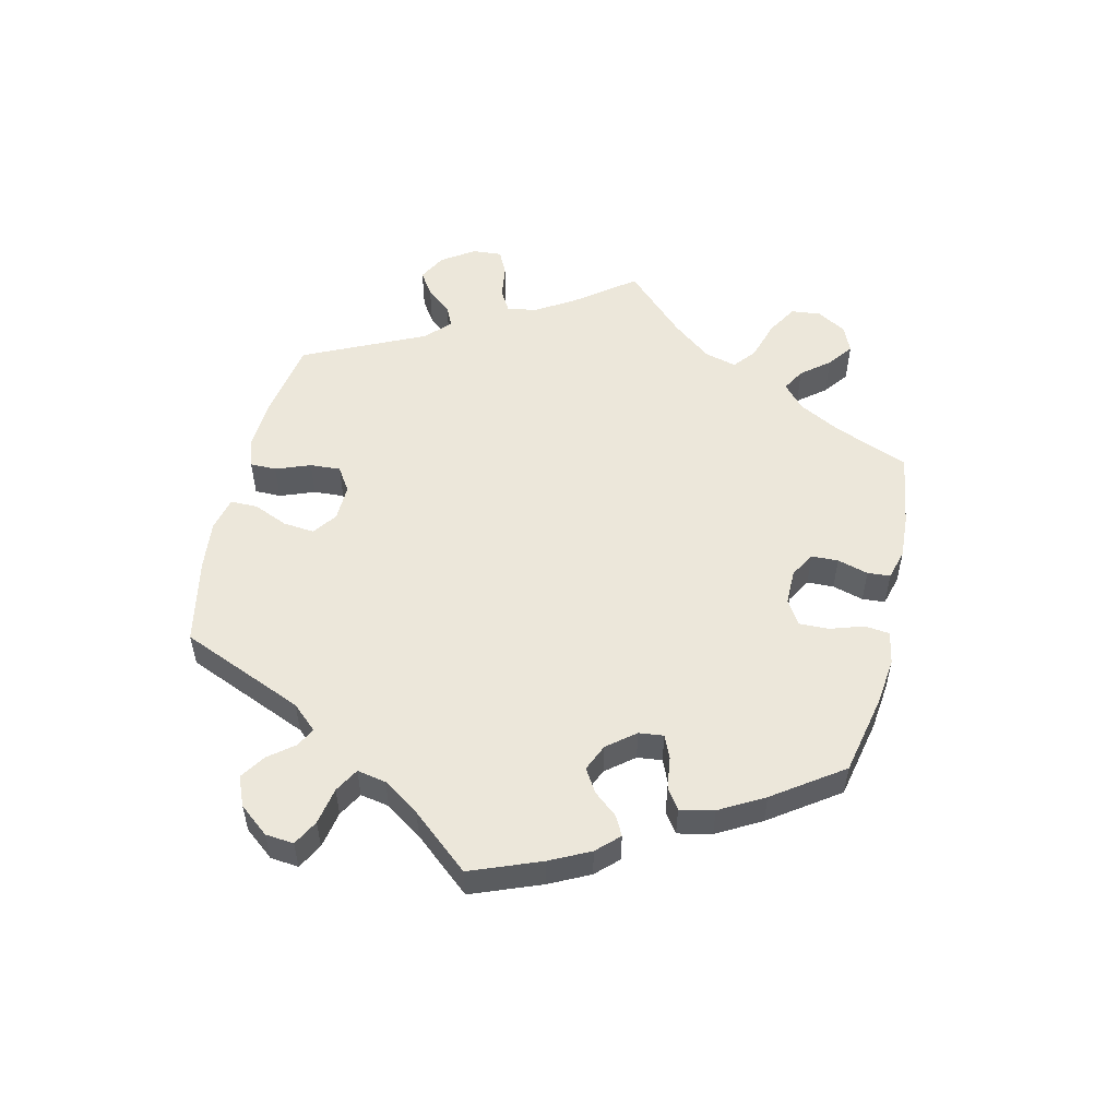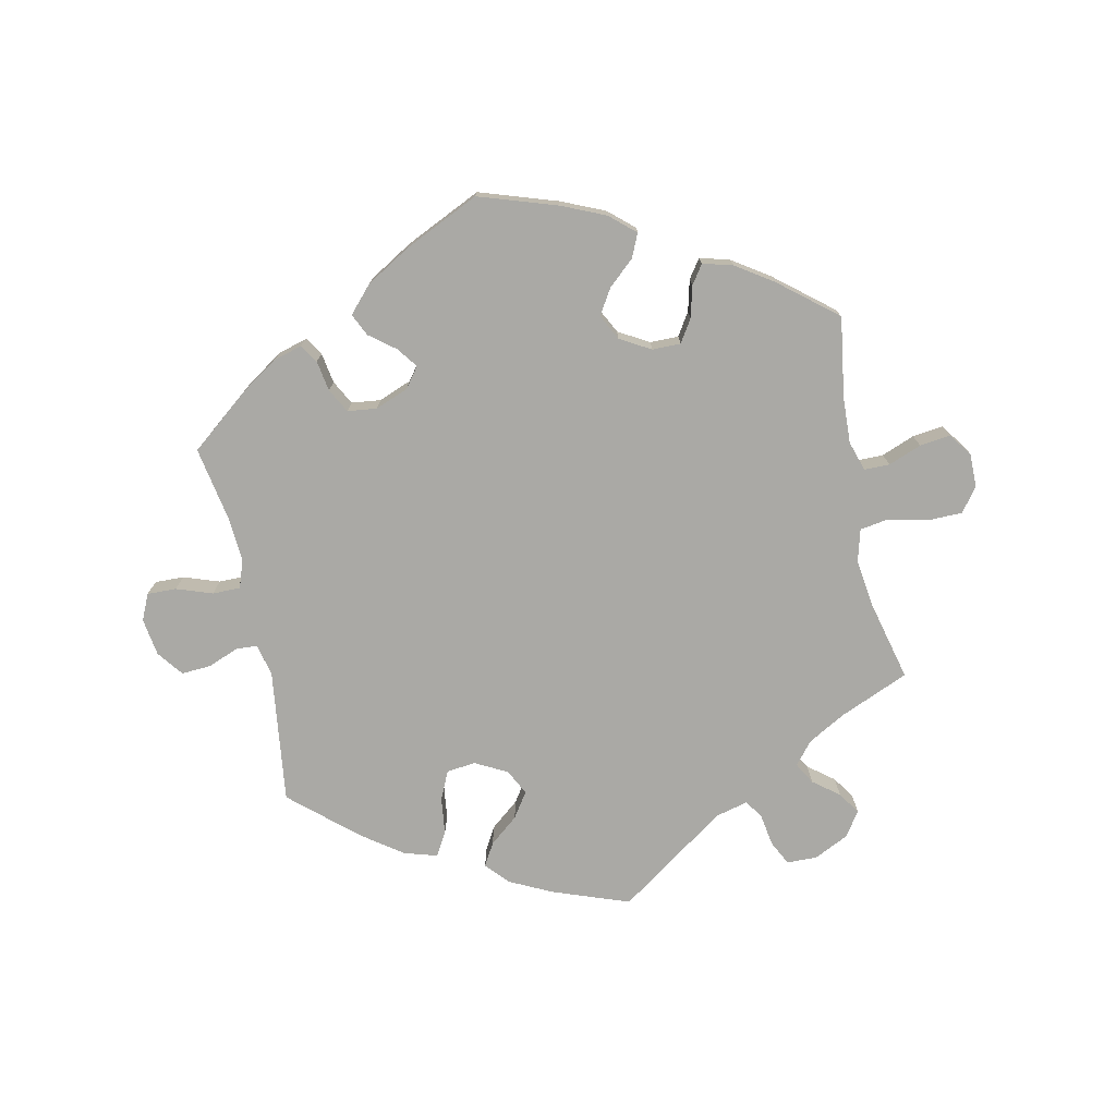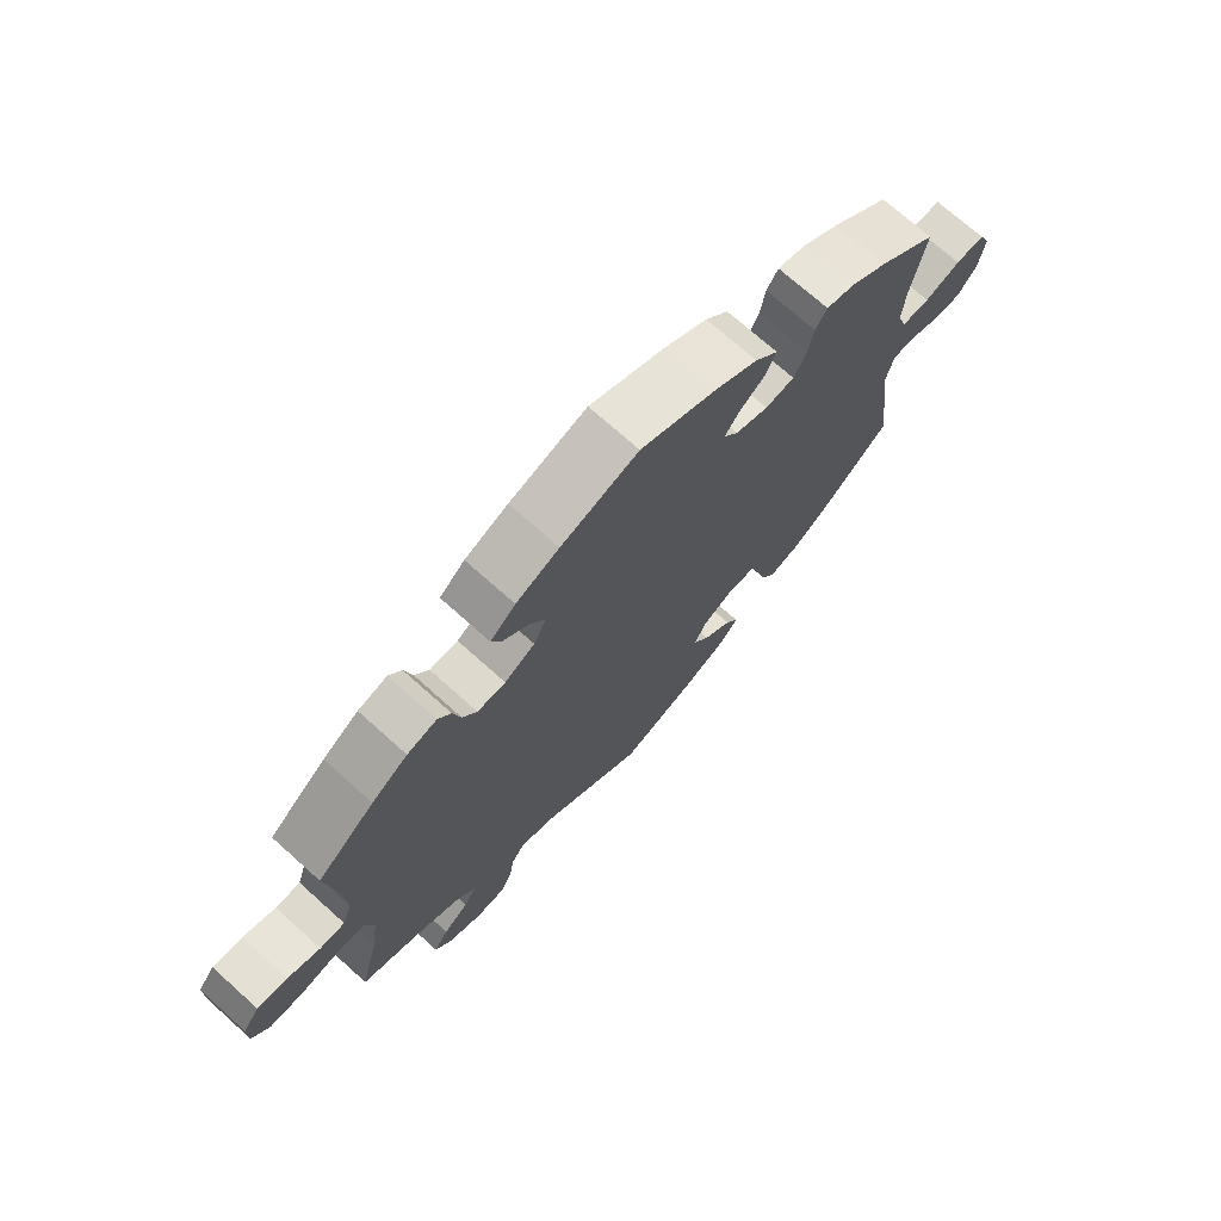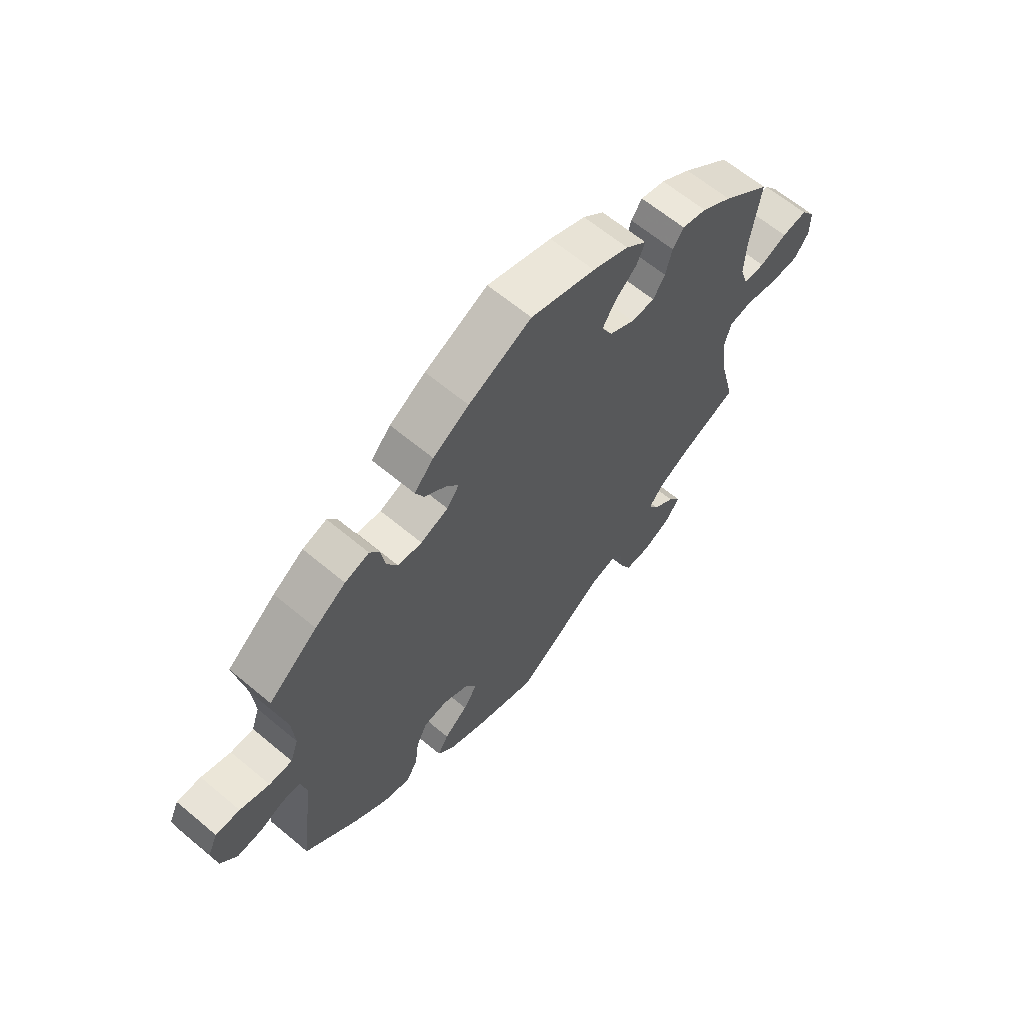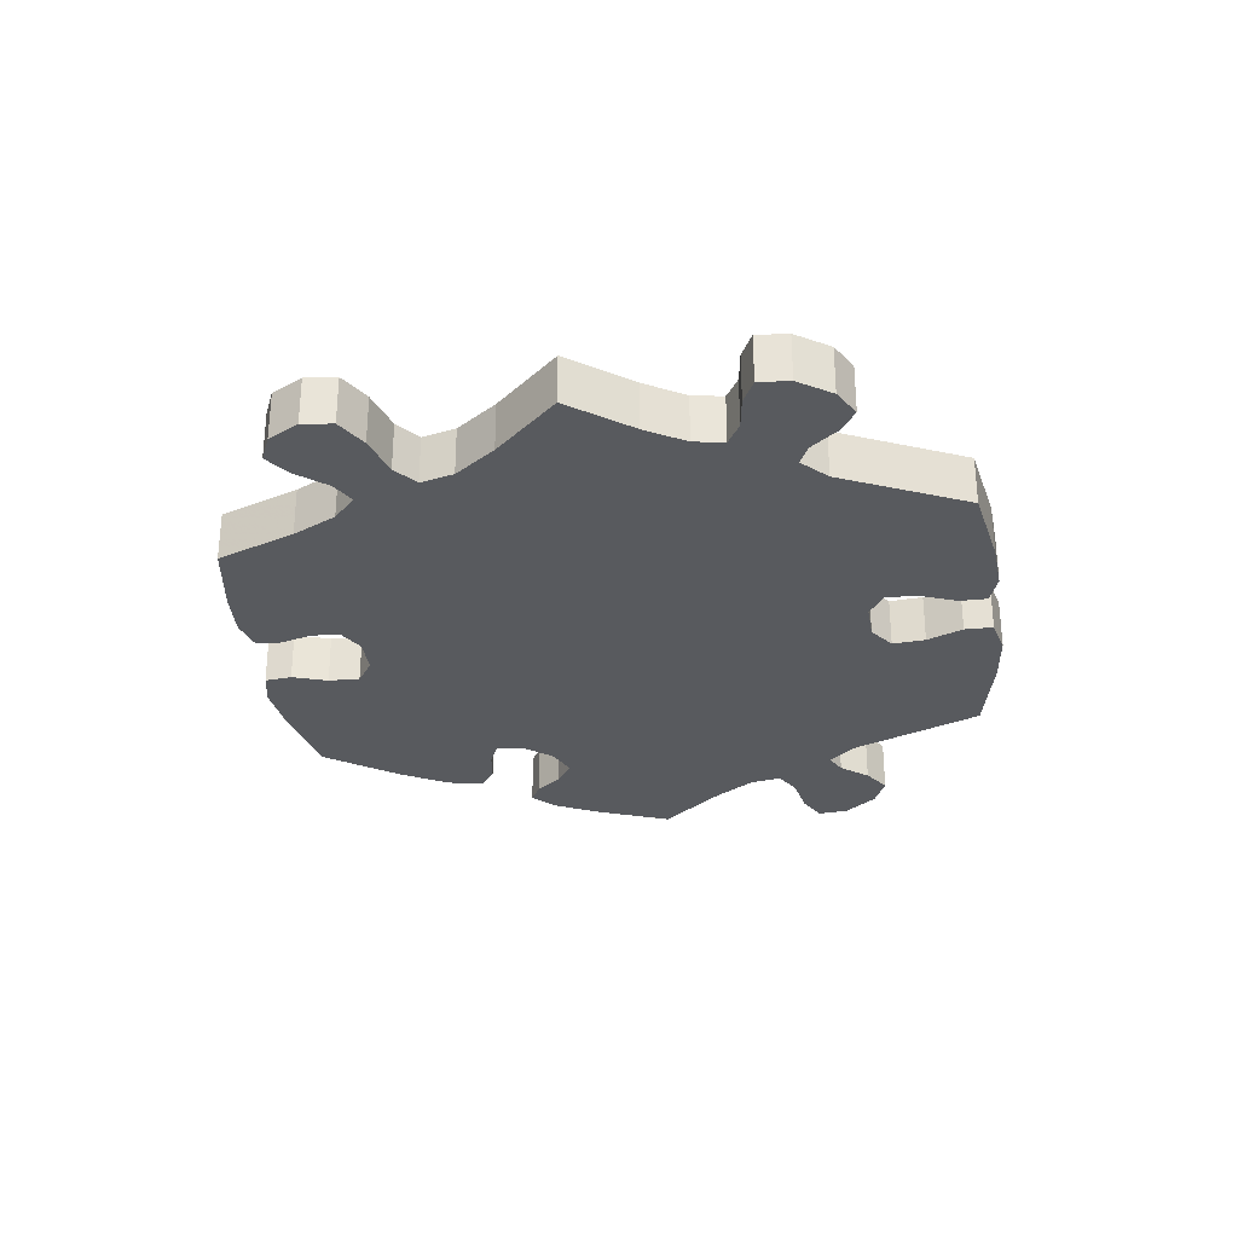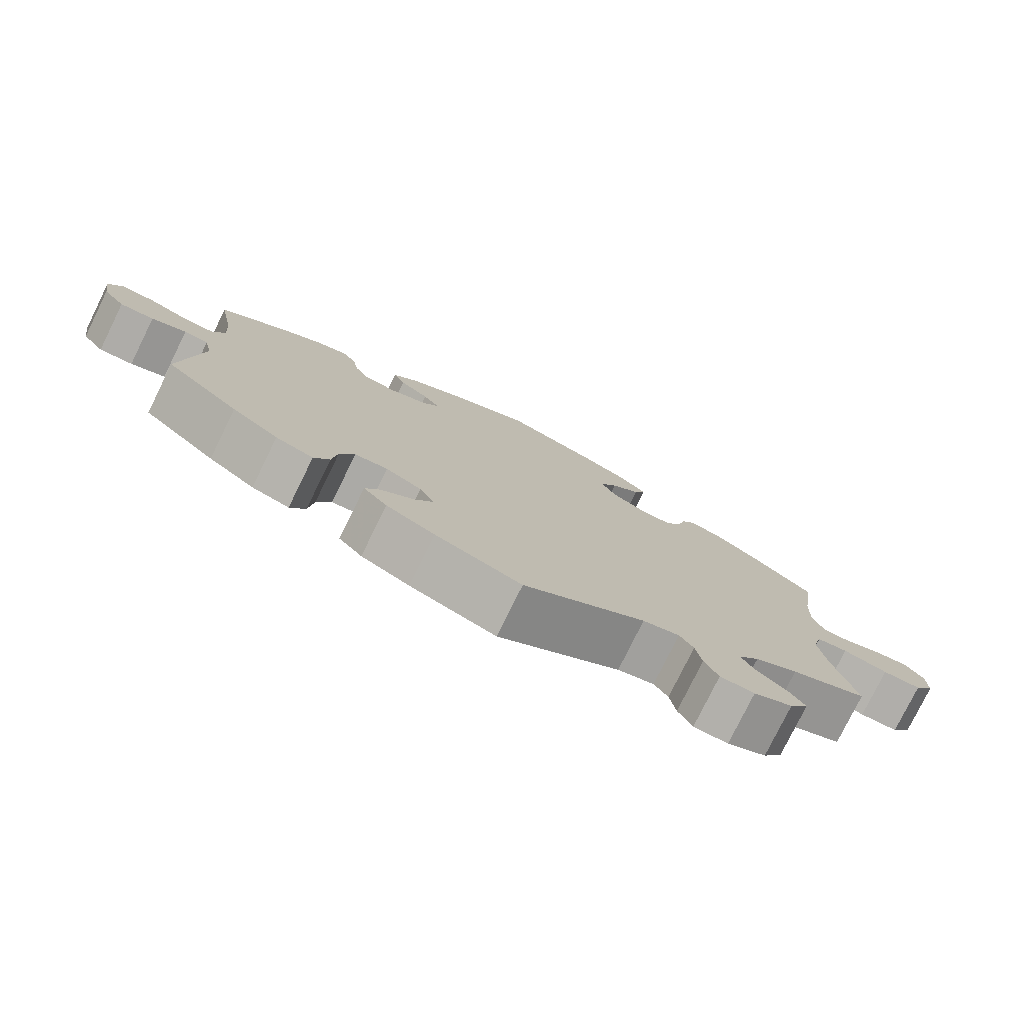
<metadata>
{"format":"obj","ext":"obj","renderer":"f3d","projection":"perspective","resolution":1024,"background":"white","views":[{"elev":54.0,"azim":-46.9,"up":"+Y"},{"elev":-75.3,"azim":11.8,"up":"+Y"},{"elev":72.0,"azim":131.9,"up":"+Z"},{"elev":63.6,"azim":-49.8,"up":"+Z"},{"elev":-30.6,"azim":127.6,"up":"+Y"},{"elev":-78.2,"azim":-26.2,"up":"+Z"}]}
</metadata>
<code>
v -0.409 0.07 0.362
v -0.352 0.07 0.4
v -0.307 0.07 0.413
v -0.289 0.07 0.385
v -0.281 0.07 0.338
v -0.261 0.07 0.301
v -0.216 0.07 0.296
v -0.165 0.07 0.316
v -0.142 0.07 0.347
v -0.165 0.07 0.378
v -0.205 0.07 0.409
v -0.221 0.07 0.443
v -0.185 0.07 0.483
v -0.118 0.07 0.523
v -0.001 0.07 0.578
v 0.119 0.07 0.539
v 0.186 0.07 0.51
v 0.225 0.07 0.476
v 0.209 0.07 0.44
v 0.169 0.07 0.404
v 0.145 0.07 0.365
v 0.165 0.07 0.326
v 0.212 0.07 0.299
v 0.256 0.07 0.299
v 0.278 0.07 0.334
v 0.29 0.07 0.382
v 0.31 0.07 0.411
v 0.356 0.07 0.399
v 0.412 0.07 0.362
v 0.501 0.07 0.29
v 0.483 0.07 0.168
v 0.48 0.07 0.096
v 0.495 0.07 0.05
v 0.534 0.07 0.05
v 0.585 0.07 0.07
v 0.632 0.07 0.076
v 0.658 0.07 0.041
v 0.658 0.07 -0.011
v 0.631 0.07 -0.048
v 0.578 0.07 -0.049
v 0.516 0.07 -0.035
v 0.473 0.07 -0.042
v 0.46 0.07 -0.091
v 0.47 0.07 -0.165
v 0.501 0.07 -0.289
v 0.396 0.07 -0.334
v 0.337 0.07 -0.367
v 0.308 0.07 -0.402
v 0.327 0.07 -0.435
v 0.367 0.07 -0.466
v 0.39 0.07 -0.5
v 0.364 0.07 -0.538
v 0.311 0.07 -0.564
v 0.264 0.07 -0.563
v 0.245 0.07 -0.525
v 0.237 0.07 -0.476
v 0.218 0.07 -0.448
v 0.168 0.07 -0.461
v 0.001 0.07 -0.578
v -0.116 0.07 -0.536
v -0.182 0.07 -0.504
v -0.214 0.07 -0.469
v -0.194 0.07 -0.434
v -0.15 0.07 -0.398
v -0.124 0.07 -0.359
v -0.144 0.07 -0.32
v -0.193 0.07 -0.294
v -0.238 0.07 -0.299
v -0.258 0.07 -0.343
v -0.265 0.07 -0.4
v -0.286 0.07 -0.436
v -0.337 0.07 -0.421
v -0.4 0.07 -0.376
v -0.5 0.07 -0.289
v -0.474 0.07 -0.084
v -0.485 0.07 -0.034
v -0.518 0.07 -0.032
v -0.565 0.07 -0.051
v -0.611 0.07 -0.054
v -0.641 0.07 -0.015
v -0.65 0.07 0.043
v -0.632 0.07 0.083
v -0.587 0.07 0.082
v -0.532 0.07 0.063
v -0.489 0.07 0.063
v -0.474 0.07 0.106
v -0.479 0.07 0.174
v -0.5 0.07 0.289
v -0.409 0 0.362
v -0.352 0 0.4
v -0.307 0 0.413
v -0.289 0 0.385
v -0.281 0 0.338
v -0.261 0 0.301
v -0.216 0 0.296
v -0.165 0 0.316
v -0.142 0 0.347
v -0.165 0 0.378
v -0.205 0 0.409
v -0.221 0 0.443
v -0.185 0 0.483
v -0.118 0 0.523
v -0.001 0 0.578
v 0.119 0 0.539
v 0.186 0 0.51
v 0.225 0 0.476
v 0.209 0 0.44
v 0.169 0 0.404
v 0.145 0 0.365
v 0.165 0 0.326
v 0.212 0 0.299
v 0.256 0 0.299
v 0.278 0 0.334
v 0.29 0 0.382
v 0.31 0 0.411
v 0.356 0 0.399
v 0.412 0 0.362
v 0.501 0 0.29
v 0.483 0 0.168
v 0.48 0 0.096
v 0.495 0 0.05
v 0.534 0 0.05
v 0.585 0 0.07
v 0.632 0 0.076
v 0.658 0 0.041
v 0.658 0 -0.011
v 0.631 0 -0.048
v 0.578 0 -0.049
v 0.516 0 -0.035
v 0.473 0 -0.042
v 0.46 0 -0.091
v 0.47 0 -0.165
v 0.501 0 -0.289
v 0.396 0 -0.334
v 0.337 0 -0.367
v 0.308 0 -0.402
v 0.327 0 -0.435
v 0.367 0 -0.466
v 0.39 0 -0.5
v 0.364 0 -0.538
v 0.311 0 -0.564
v 0.264 0 -0.563
v 0.245 0 -0.525
v 0.237 0 -0.476
v 0.218 0 -0.448
v 0.168 0 -0.461
v 0.001 0 -0.578
v -0.116 0 -0.536
v -0.182 0 -0.504
v -0.214 0 -0.469
v -0.194 0 -0.434
v -0.15 0 -0.398
v -0.124 0 -0.359
v -0.144 0 -0.32
v -0.193 0 -0.294
v -0.238 0 -0.299
v -0.258 0 -0.343
v -0.265 0 -0.4
v -0.286 0 -0.436
v -0.337 0 -0.421
v -0.4 0 -0.376
v -0.5 0 -0.289
v -0.474 0 -0.084
v -0.485 0 -0.034
v -0.518 0 -0.032
v -0.565 0 -0.051
v -0.611 0 -0.054
v -0.641 0 -0.015
v -0.65 0 0.043
v -0.632 0 0.083
v -0.587 0 0.082
v -0.532 0 0.063
v -0.489 0 0.063
v -0.474 0 0.106
v -0.479 0 0.174
v -0.5 0 0.289
f 87 88 1 2
f 86 87 2 3
f 85 86 3 4
f 81 82 83 84
f 81 84 85
f 80 81 85
f 77 78 79 80
f 76 77 80 85
f 75 76 85 4
f 69 70 71 72
f 68 69 72 73
f 61 62 63 64
f 61 64 65
f 58 59 60 61
f 57 58 61 65
f 53 54 55 56
f 53 56 57
f 52 53 57
f 49 50 51 52
f 48 49 52 57
f 47 48 57 65
f 44 45 46
f 43 44 46 47
f 42 43 47 65
f 38 39 40 41
f 38 41 42
f 37 38 42
f 34 35 36 37
f 33 34 37 42
f 32 33 42 65
f 28 29 30 31
f 25 26 27 28
f 24 25 28 31
f 23 24 31 32
f 17 18 19 20
f 17 20 21
f 16 17 21
f 15 16 21
f 14 15 21 22
f 10 11 12 13
f 9 10 13 14
f 74 75 4 5
f 68 73 74 5
f 67 68 5 6
f 66 67 6 7
f 65 66 7 8
f 22 23 32 65
f 9 14 22 65
f 8 9 65
f 90 89 176 175
f 91 90 175 174
f 92 91 174 173
f 172 171 170 169
f 173 172 169
f 173 169 168
f 168 167 166 165
f 173 168 165 164
f 92 173 164 163
f 160 159 158 157
f 161 160 157 156
f 152 151 150 149
f 153 152 149
f 149 148 147 146
f 153 149 146 145
f 144 143 142 141
f 145 144 141
f 145 141 140
f 140 139 138 137
f 145 140 137 136
f 153 145 136 135
f 134 133 132
f 135 134 132 131
f 153 135 131 130
f 129 128 127 126
f 130 129 126
f 130 126 125
f 125 124 123 122
f 130 125 122 121
f 153 130 121 120
f 119 118 117 116
f 116 115 114 113
f 119 116 113 112
f 120 119 112 111
f 108 107 106 105
f 109 108 105
f 109 105 104
f 109 104 103
f 110 109 103 102
f 101 100 99 98
f 102 101 98 97
f 93 92 163 162
f 93 162 161 156
f 94 93 156 155
f 95 94 155 154
f 96 95 154 153
f 153 120 111 110
f 153 110 102 97
f 153 97 96
f 1 89 90 2
f 2 90 91 3
f 3 91 92 4
f 4 92 93 5
f 5 93 94 6
f 6 94 95 7
f 7 95 96 8
f 8 96 97 9
f 9 97 98 10
f 10 98 99 11
f 11 99 100 12
f 12 100 101 13
f 13 101 102 14
f 14 102 103 15
f 15 103 104 16
f 16 104 105 17
f 17 105 106 18
f 18 106 107 19
f 19 107 108 20
f 20 108 109 21
f 21 109 110 22
f 22 110 111 23
f 23 111 112 24
f 24 112 113 25
f 25 113 114 26
f 26 114 115 27
f 27 115 116 28
f 28 116 117 29
f 29 117 118 30
f 30 118 119 31
f 31 119 120 32
f 32 120 121 33
f 33 121 122 34
f 34 122 123 35
f 35 123 124 36
f 36 124 125 37
f 37 125 126 38
f 38 126 127 39
f 39 127 128 40
f 40 128 129 41
f 41 129 130 42
f 42 130 131 43
f 43 131 132 44
f 44 132 133 45
f 45 133 134 46
f 46 134 135 47
f 47 135 136 48
f 48 136 137 49
f 49 137 138 50
f 50 138 139 51
f 51 139 140 52
f 52 140 141 53
f 53 141 142 54
f 54 142 143 55
f 55 143 144 56
f 56 144 145 57
f 57 145 146 58
f 58 146 147 59
f 59 147 148 60
f 60 148 149 61
f 61 149 150 62
f 62 150 151 63
f 63 151 152 64
f 64 152 153 65
f 65 153 154 66
f 66 154 155 67
f 67 155 156 68
f 68 156 157 69
f 69 157 158 70
f 70 158 159 71
f 71 159 160 72
f 72 160 161 73
f 73 161 162 74
f 74 162 163 75
f 75 163 164 76
f 76 164 165 77
f 77 165 166 78
f 78 166 167 79
f 79 167 168 80
f 80 168 169 81
f 81 169 170 82
f 82 170 171 83
f 83 171 172 84
f 84 172 173 85
f 85 173 174 86
f 86 174 175 87
f 87 175 176 88
f 88 176 89 1

</code>
